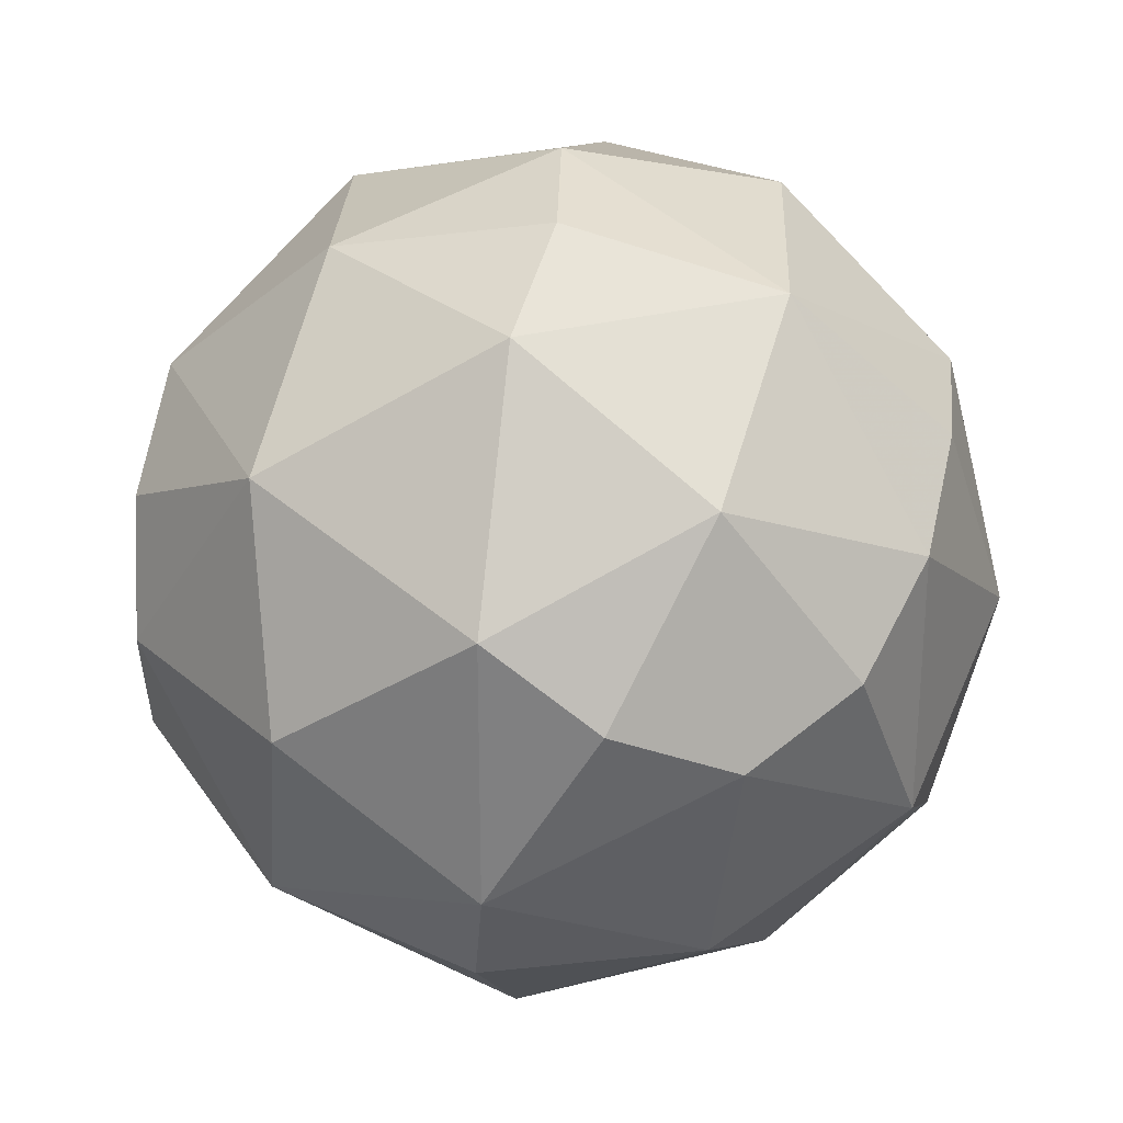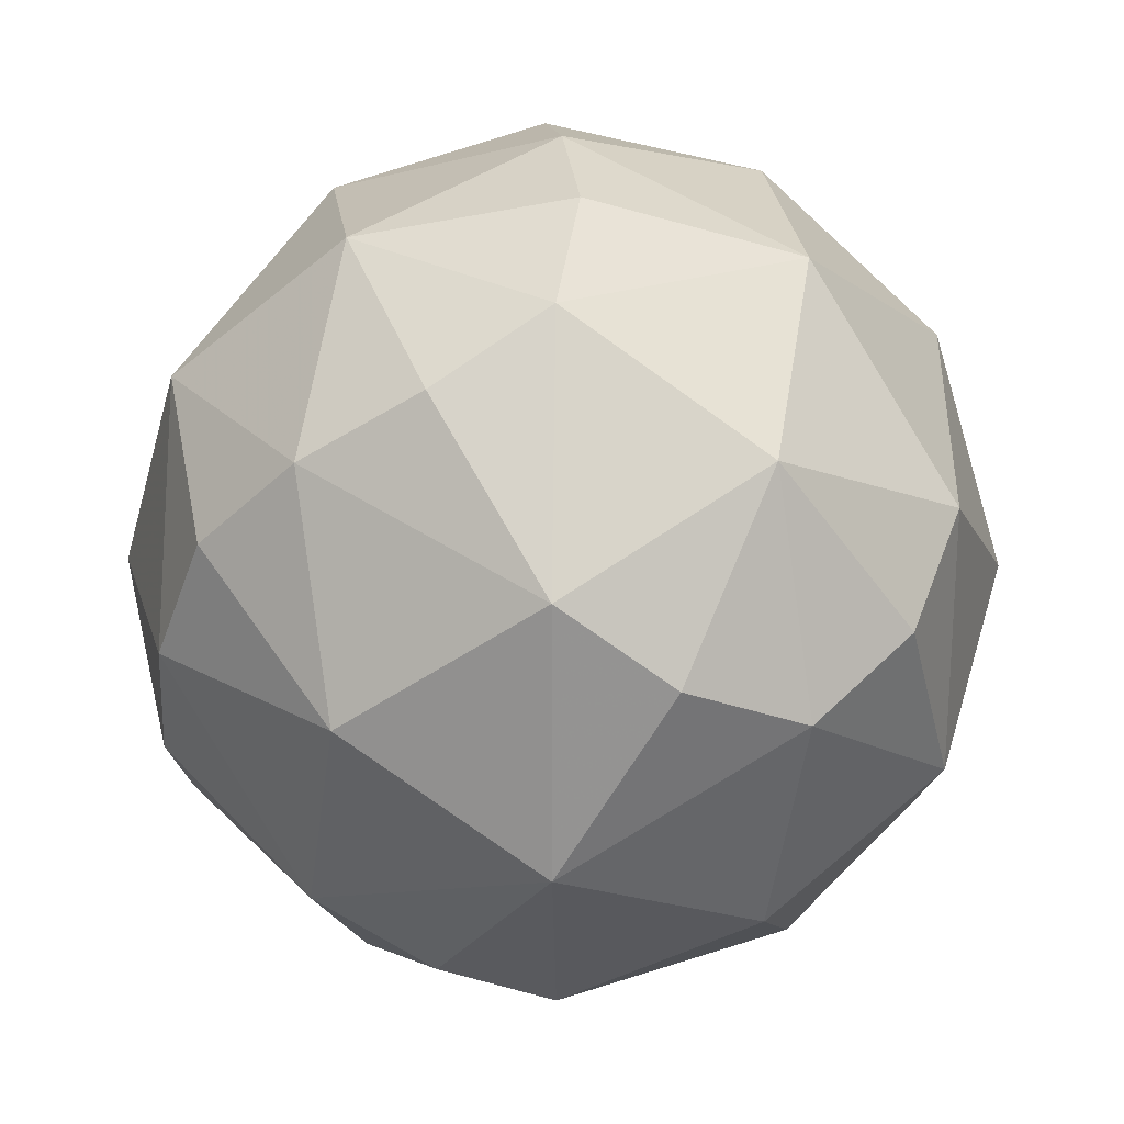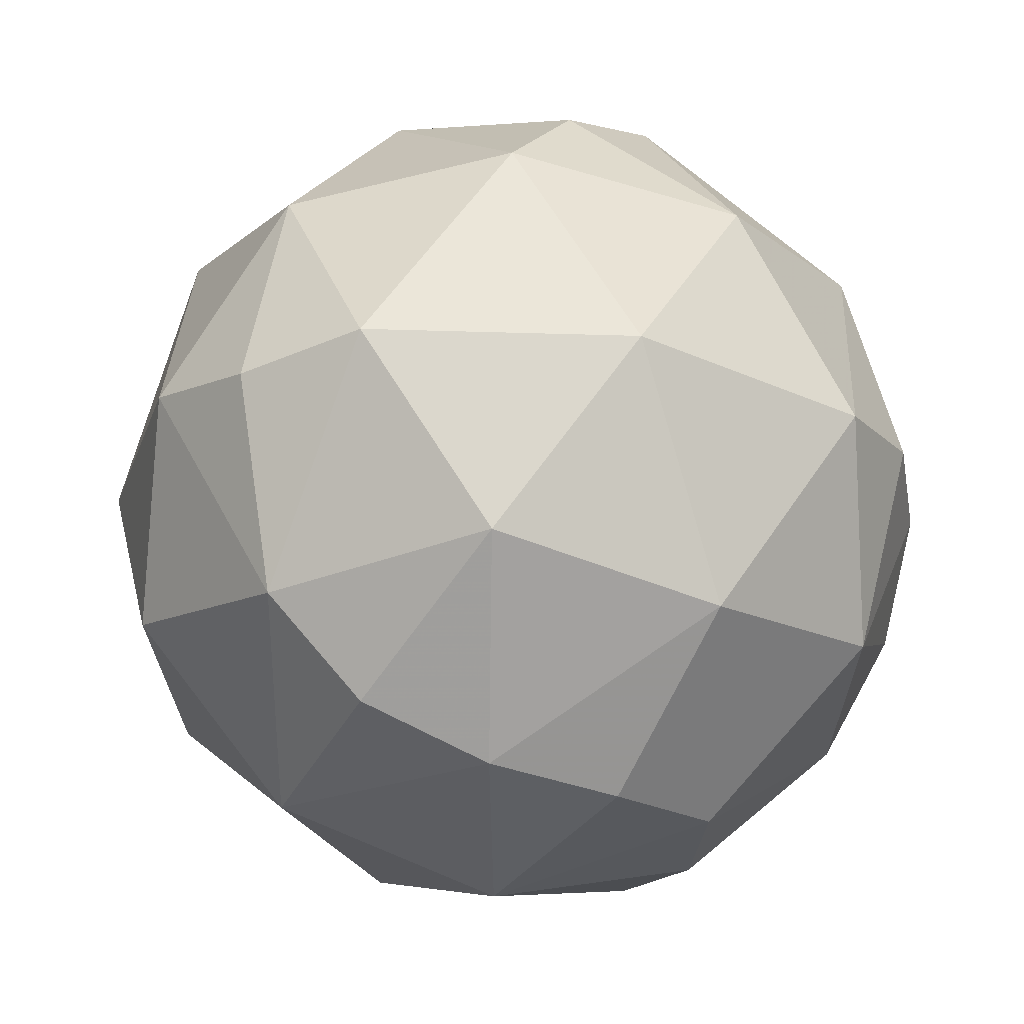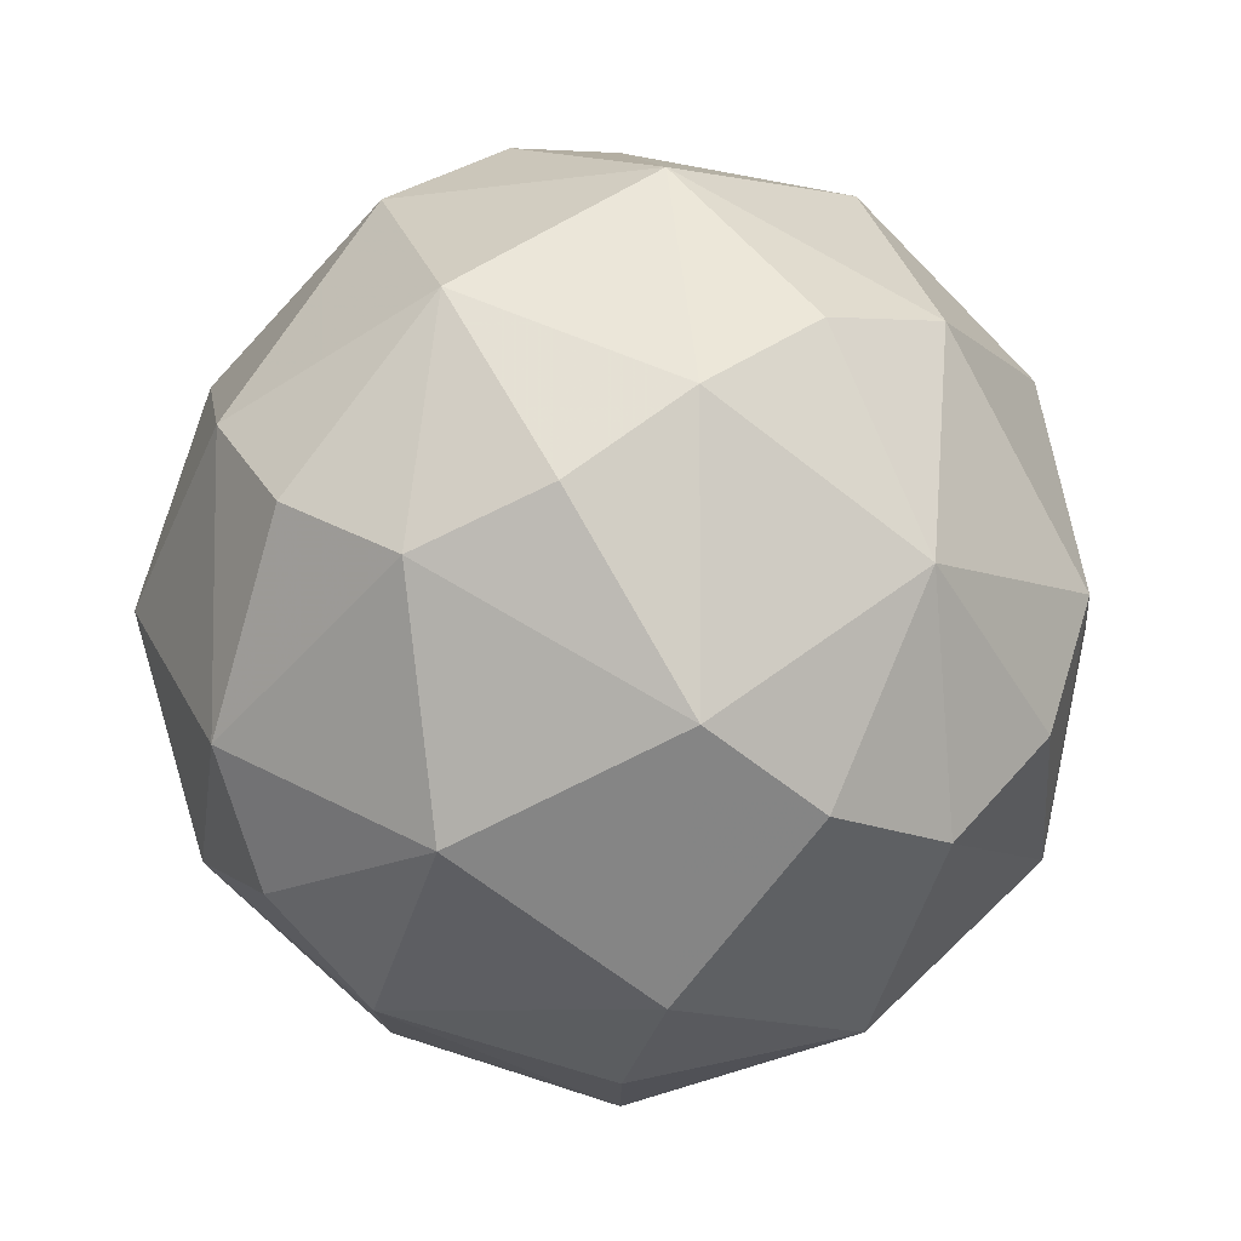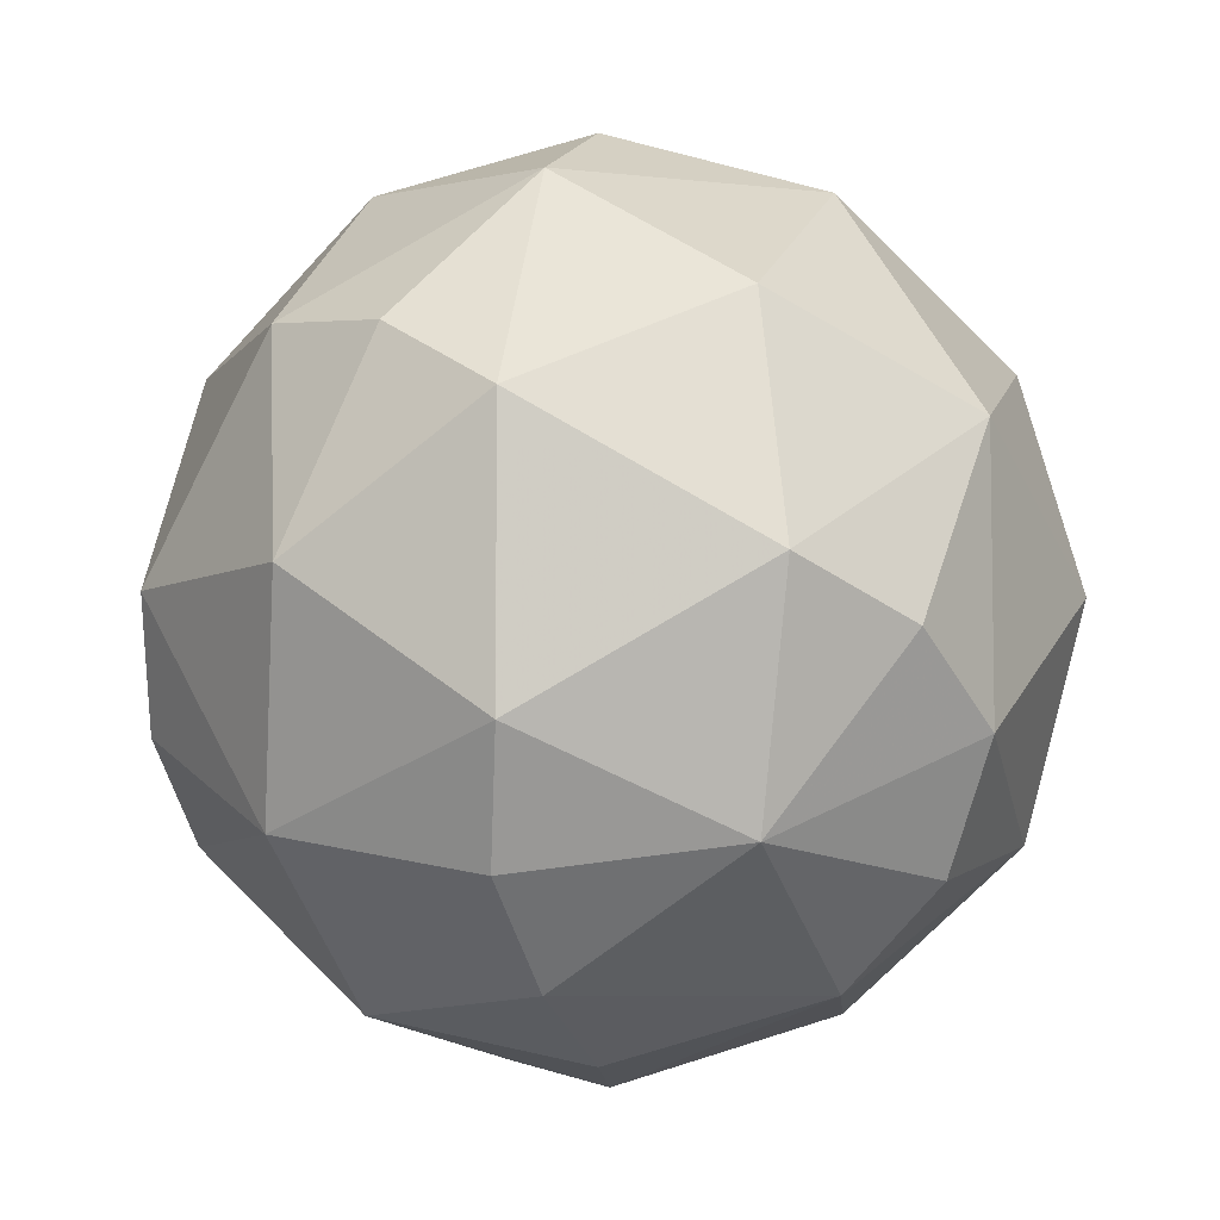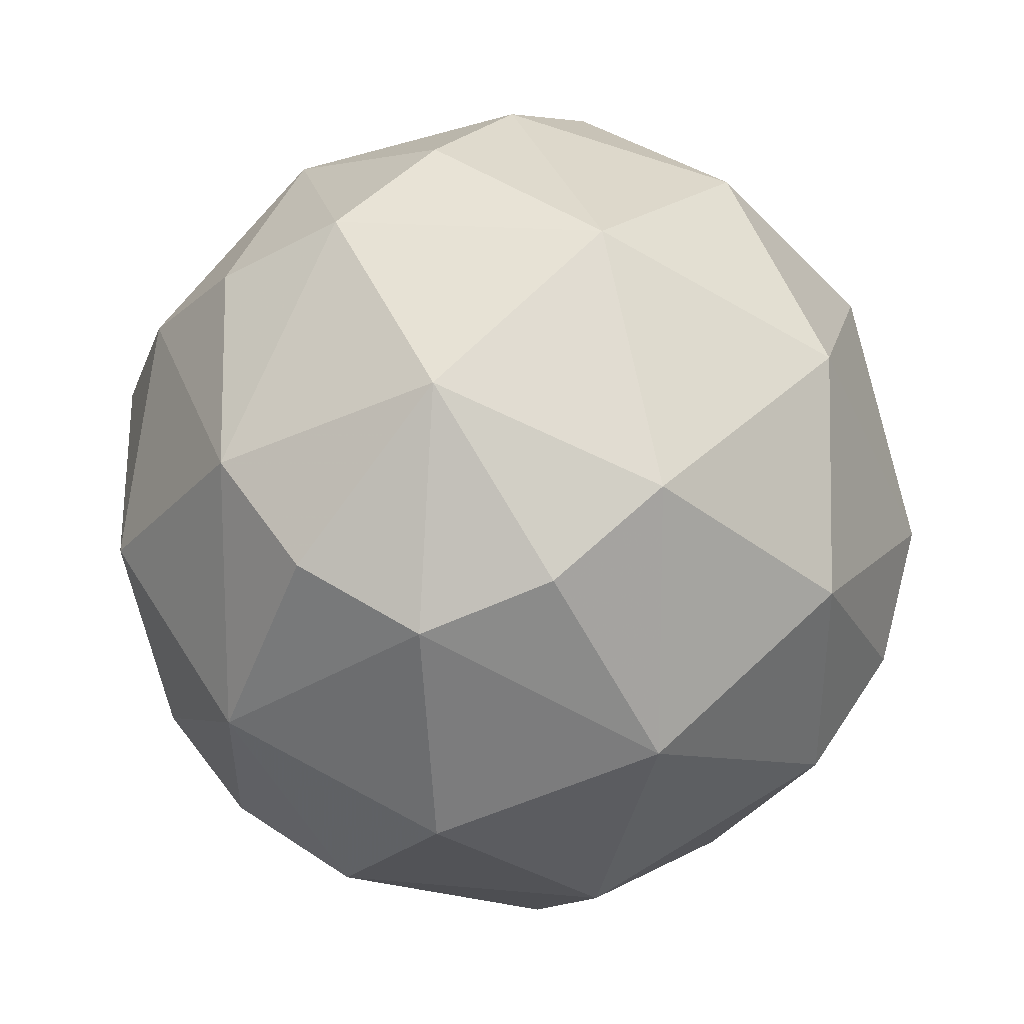
<metadata>
{"format":"obj","ext":"obj","renderer":"f3d","projection":"perspective","resolution":1024,"background":"white","views":[{"elev":27.7,"azim":-21.7,"up":"+Z"},{"elev":22.7,"azim":-120.5,"up":"+Y"},{"elev":33.8,"azim":-177.1,"up":"+Z"},{"elev":-7.4,"azim":23.1,"up":"+Z"},{"elev":-6.7,"azim":70.9,"up":"+Y"},{"elev":15.7,"azim":-78.4,"up":"+Y"}]}
</metadata>
<code>
v 0.01861 -0.04293 -0.1425
v 0.04293 -0.1425 0.01861
v -0.1425 0.01861 0.04293
v 0.08808 0.06947 0.09958
v 0.1425 -0.01861 -0.04293
v -0.1425 0.01861 -0.04293
v -0.04293 -0.1425 0.01861
v 0.04293 0.1425 0.01861
v -0.01861 -0.04293 0.1425
v 0.09958 -0.08808 -0.06947
v -0.06947 0.09958 -0.08808
v -0.04293 0.1425 -0.01861
v 0.09958 -0.08808 0.06947
v -0.01861 0.04293 -0.1425
v 0 0 0.15
v 0 -0.15 0
v 0.15 0 0
v -0.15 0 0
v -0.06947 -0.09958 -0.08808
v 0 0.15 0
v 0 0 -0.15
v -0.1214 -0.04635 0.075
v -0.075 -0.1214 -0.04635
v 0.1214 -0.04635 -0.075
v -0.075 -0.1214 0.04635
v -0.04635 -0.075 -0.1214
v -0.07886 0 0.1276
v 0 -0.1276 0.07886
v 0.1214 0.04635 -0.075
v 0.1276 0.07886 0
v 0 -0.1276 -0.07886
v -0.04635 -0.075 0.1214
v 0 0.1276 0.07886
v 0.075 0.1214 0.04635
v 0.075 -0.1214 -0.04635
v 0.07886 0 0.1276
v -0.1276 0.07886 0
v -0.1214 0.04635 -0.075
v 0 0.1276 -0.07886
v 0.04635 -0.075 -0.1214
v -0.1214 -0.04635 -0.075
v 0.1214 -0.04635 0.075
v 0.1276 -0.07886 0
v 0.1214 0.04635 0.075
v -0.075 0.1214 0.04635
v 0.04635 0.075 0.1214
v -0.1214 0.04635 0.075
v -0.04635 0.075 0.1214
v 0.04635 -0.075 0.1214
v 0.04635 0.075 -0.1214
v 0.075 0.1214 -0.04635
v 0.07886 0 -0.1276
v -0.075 0.1214 -0.04635
v -0.1276 -0.07886 0
v 0.075 -0.1214 0.04635
v -0.07886 0 -0.1276
v -0.04635 0.075 -0.1214
f 40 52 1
f 21 1 52
f 55 35 2
f 16 2 35
f 18 37 3
f 46 34 4
f 17 5 43
f 19 26 41
f 19 41 23
f 16 7 28
f 34 33 8
f 20 8 33
f 45 12 20
f 53 12 45
f 55 49 13
f 49 42 13
f 16 23 7
f 38 57 11
f 6 18 41
f 18 3 22
f 53 38 11
f 45 20 33
f 50 21 52
f 47 27 22
f 23 41 54
f 10 43 24
f 37 6 38
f 29 24 5
f 25 32 28
f 25 7 23
f 31 26 19
f 37 53 45
f 36 49 15
f 39 51 20
f 13 42 43
f 32 49 28
f 40 1 26
f 47 22 3
f 57 14 50
f 6 41 38
f 37 38 53
f 38 41 56
f 16 28 2
f 21 26 1
f 38 56 57
f 34 44 4
f 31 19 23
f 11 57 39
f 18 54 41
f 15 49 9
f 35 10 40
f 44 42 36
f 43 42 17
f 26 56 41
f 54 22 25
f 39 50 51
f 42 44 17
f 37 18 6
f 27 47 48
f 31 16 35
f 30 17 44
f 32 25 22
f 45 48 47
f 27 48 15
f 46 4 36
f 25 28 7
f 30 29 17
f 36 15 46
f 57 56 14
f 4 44 36
f 40 10 24
f 49 36 42
f 55 13 43
f 29 51 50
f 15 9 27
f 40 24 52
f 32 27 9
f 26 31 40
f 29 52 24
f 32 9 49
f 31 35 40
f 31 23 16
f 53 11 39
f 22 27 32
f 34 8 51
f 5 24 43
f 56 26 21
f 33 34 46
f 34 51 30
f 50 14 21
f 34 30 44
f 12 39 20
f 53 39 12
f 23 54 25
f 47 37 45
f 48 46 15
f 48 33 46
f 20 51 8
f 39 57 50
f 54 18 22
f 48 45 33
f 28 49 55
f 50 52 29
f 35 43 10
f 17 29 5
f 14 56 21
f 55 2 28
f 47 3 37
f 51 29 30
f 35 55 43

</code>
